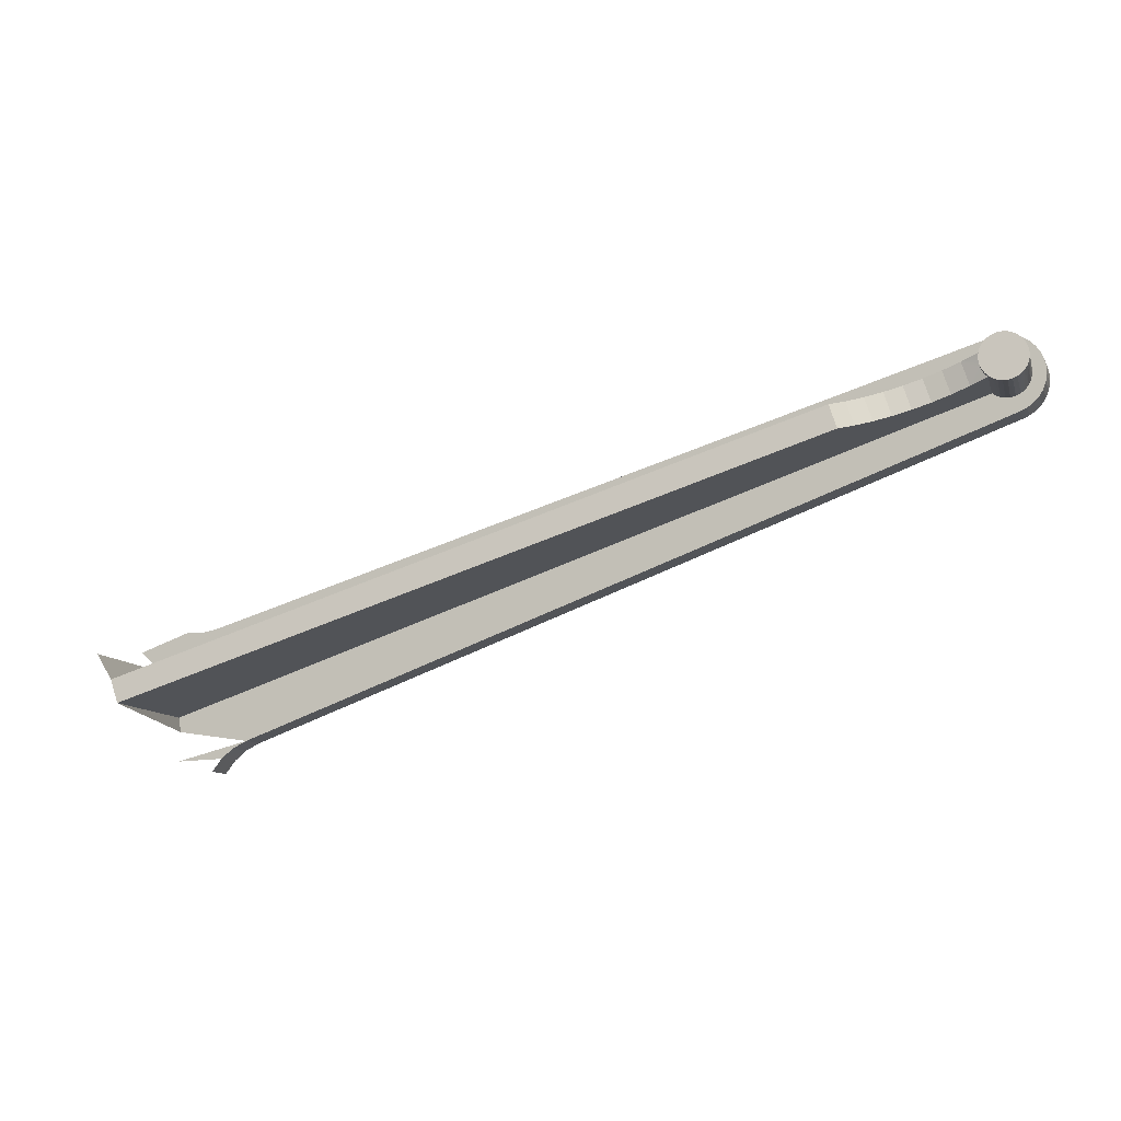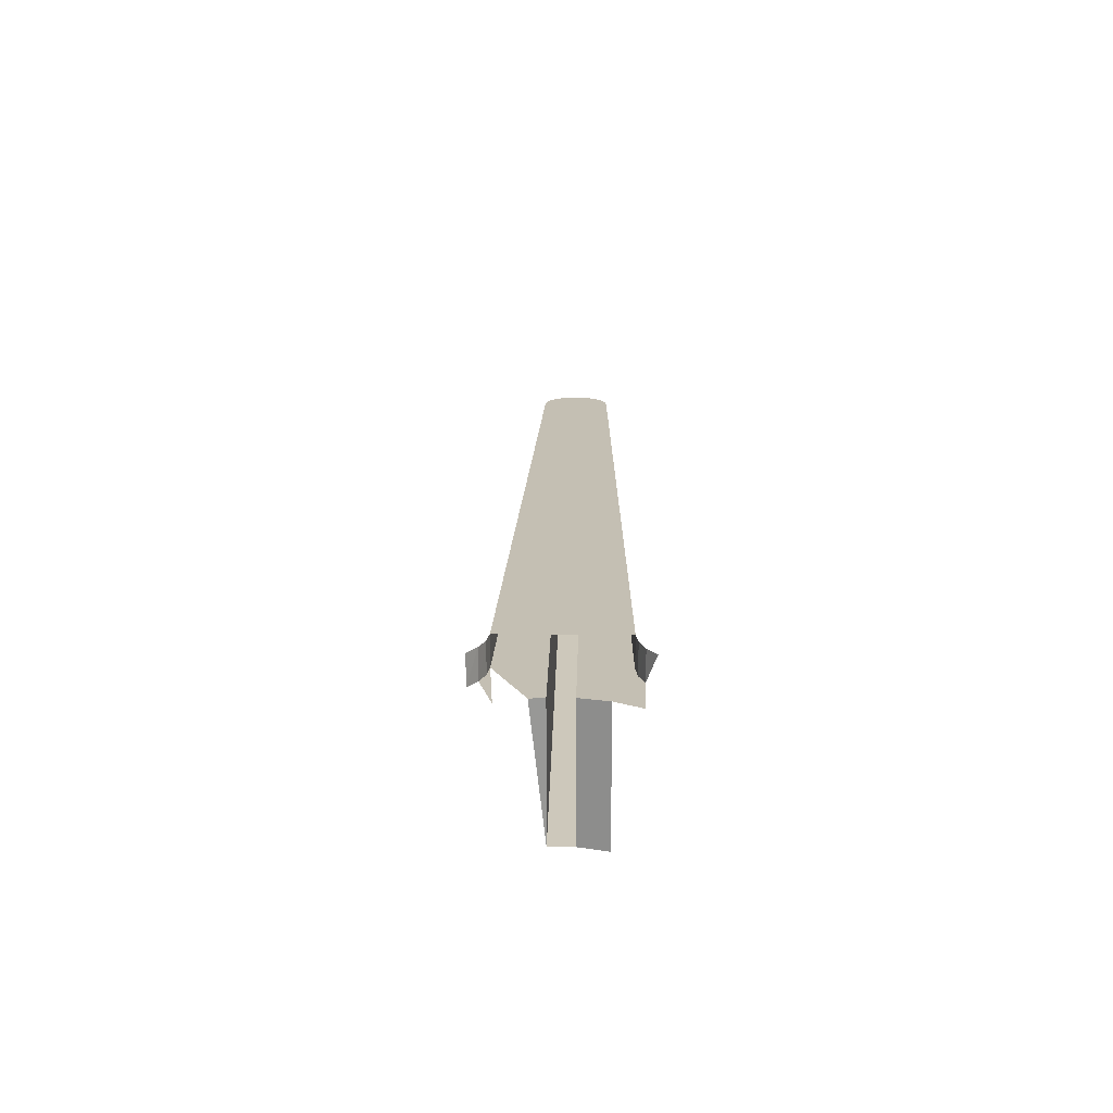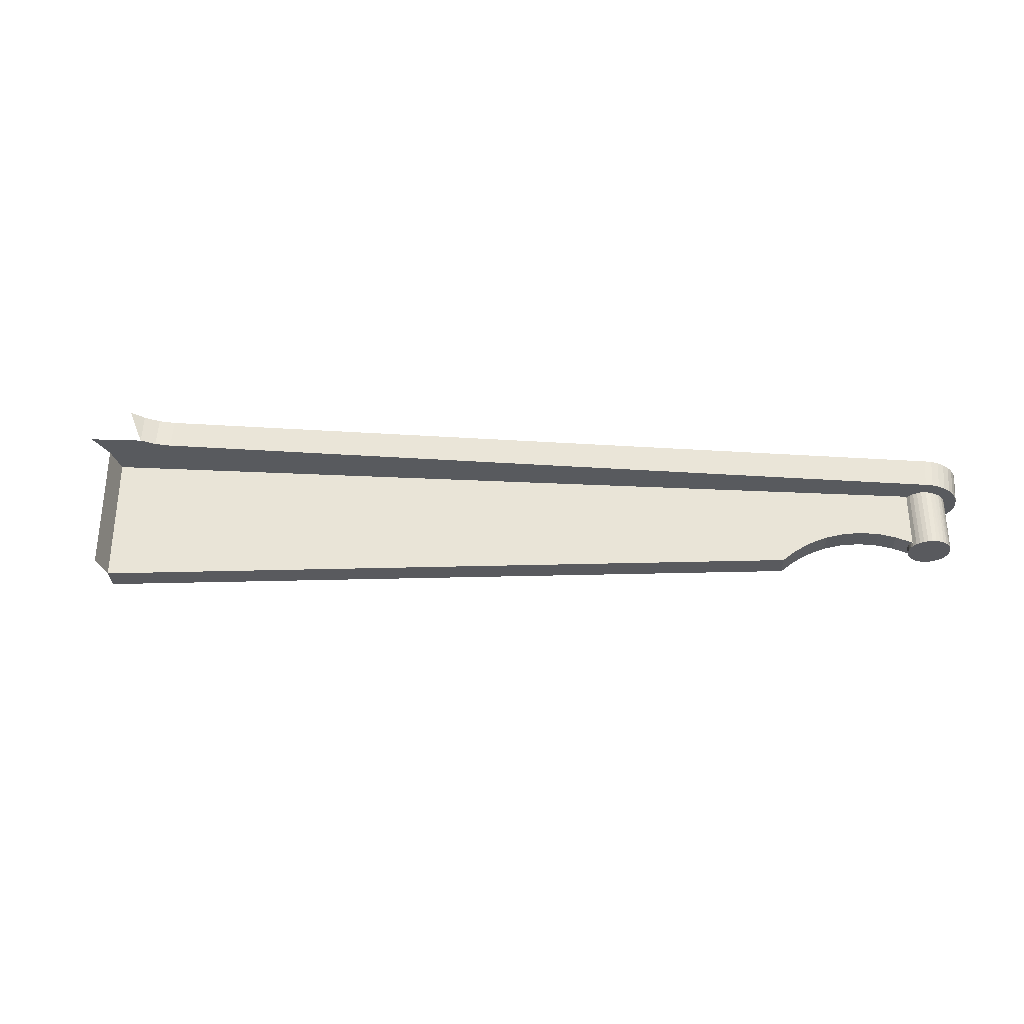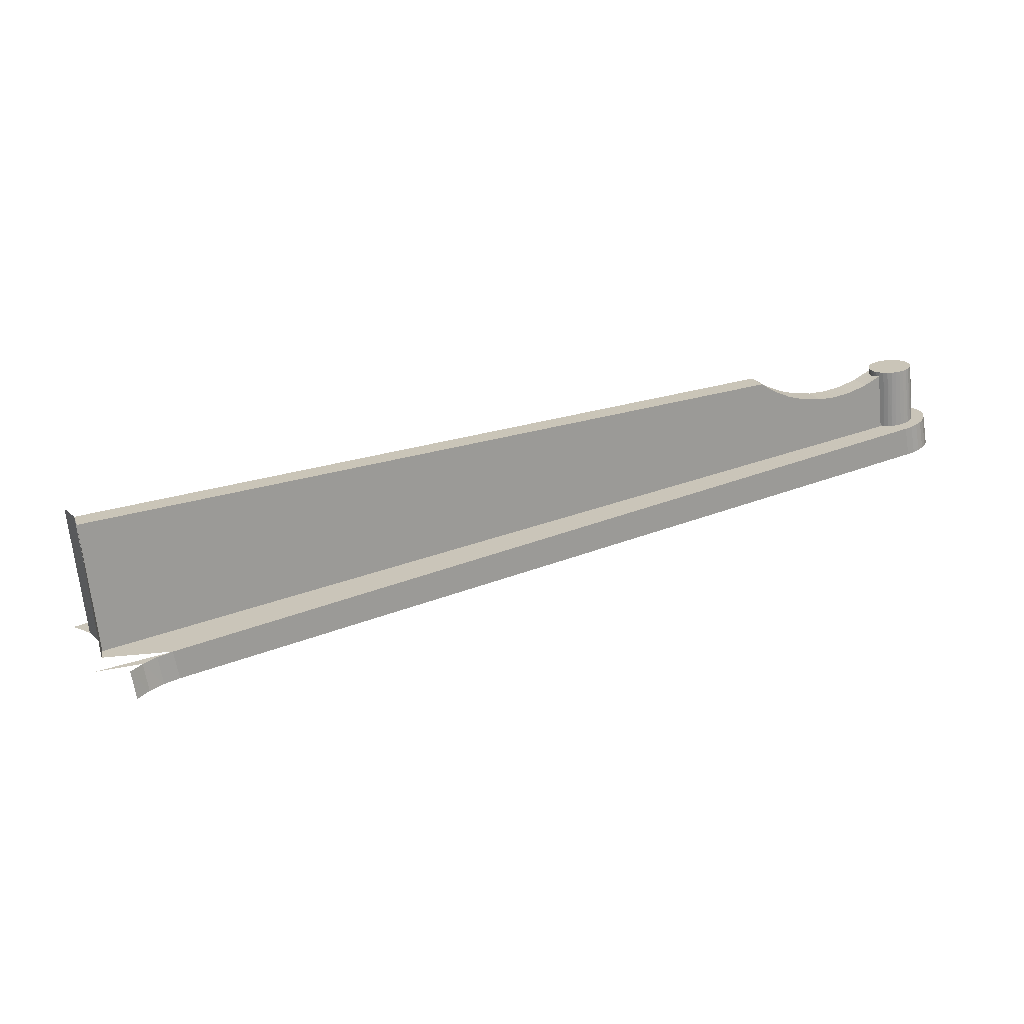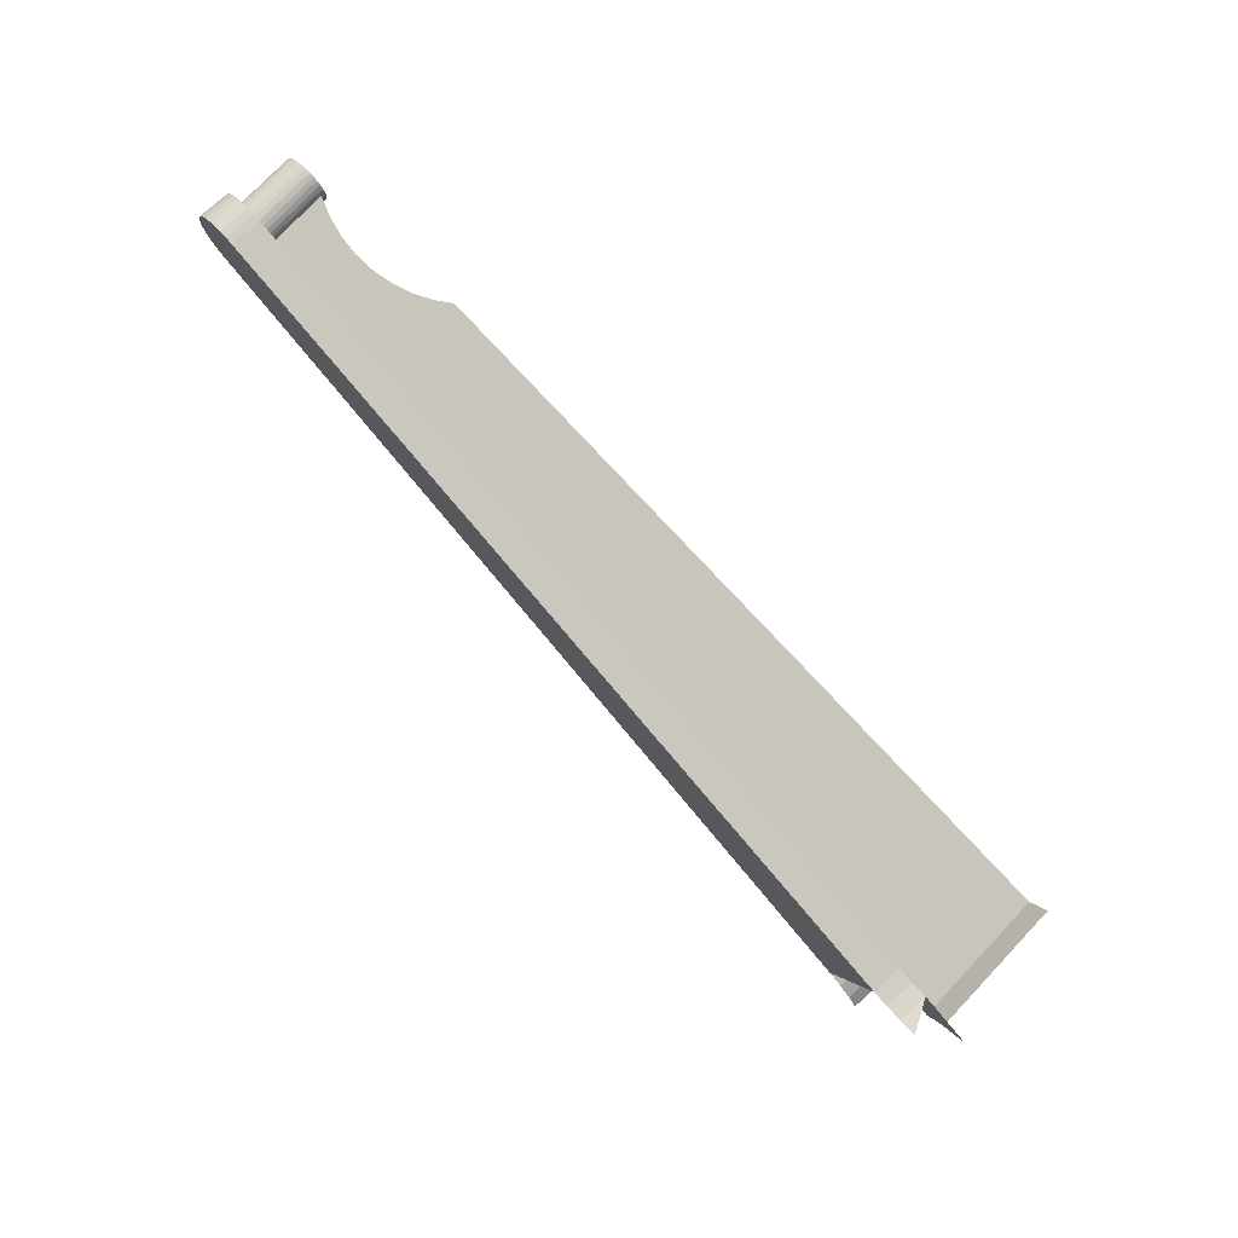
<metadata>
{"format":"obj","ext":"obj","renderer":"f3d","projection":"perspective","resolution":1024,"background":"white","views":[{"elev":-10.5,"azim":14.8,"up":"+Z"},{"elev":21.9,"azim":-106.7,"up":"+Y"},{"elev":-31.2,"azim":-15.7,"up":"+Y"},{"elev":-68.1,"azim":5.8,"up":"+Z"},{"elev":76.5,"azim":-136.5,"up":"+Z"}]}
</metadata>
<code>
v 0.07501 -0.5671 0.1179
v 0.1023 -0.569 0.1187
v 0.1095 -0.5696 0.1244
v 0.09668 -0.5685 0.1116
v 0.1177 -0.5702 0.1284
v 0.1105 -0.5527 0.1247
v 0.1033 -0.5521 0.1189
v 0.07589 -0.5676 0.1347
v 0.1188 -0.5533 0.1287
v 0.09757 -0.5516 0.1116
v 0.3107 -0.585 0.2197
v 0.07468 -0.6446 0.143
v 0.5538 -0.5856 0.2836
v 0.07468 -0.5677 0.143
v 0.5527 -0.6025 0.2832
v 0.5407 -0.5856 0.3238
v 0.09784 -0.5533 0.1932
v 0.5485 -0.6024 0.291
v 0.5576 -0.5859 0.2852
v 0.08873 -0.5527 0.1916
v 0.4813 -0.6332 0.2751
v 0.5512 -0.6026 0.2916
v 0.5392 -0.6018 0.2939
v 0.07049 -0.6446 0.1558
v 0.09672 -0.5702 0.1928
v 0.5448 -0.5859 0.3246
v 0.5565 -0.6028 0.2848
v 0.07948 -0.5521 0.1921
v 0.08775 -0.5696 0.1912
v 0.4907 -0.6296 0.2782
v 0.4726 -0.6383 0.2723
v 0.5599 -0.6031 0.2872
v 0.5488 -0.6369 0.2911
v 0.5467 -0.6024 0.2964
v 0.5392 -0.6024 0.2939
v 0.4605 -0.6446 0.2826
v 0.06172 -0.6447 0.1701
v 0.5396 -0.6025 0.3234
v 0.561 -0.5862 0.2876
v 0.07057 -0.5516 0.1946
v 0.5004 -0.6275 0.2813
v 0.4771 -0.6332 0.288
v 0.4647 -0.6446 0.2697
v 0.5627 -0.6033 0.2902
v 0.5512 -0.6369 0.2916
v 0.5463 -0.6369 0.291
v 0.546 -0.6024 0.291
v 0.4684 -0.6383 0.2851
v 0.06174 -0.5674 0.1701
v 0.3065 -0.585 0.2325
v 0.5437 -0.6028 0.3243
v 0.5489 -0.5862 0.3247
v 0.07865 -0.569 0.1916
v 0.4962 -0.6275 0.2942
v 0.4865 -0.6296 0.291
v 0.5649 -0.6035 0.2937
v 0.5638 -0.5864 0.2906
v 0.5538 -0.6028 0.2928
v 0.5434 -0.6369 0.3157
v 0.5411 -0.6369 0.3147
v 0.5435 -0.6024 0.2915
v 0.5412 -0.6024 0.2925
v 0.5104 -0.6269 0.2846
v 0.07049 -0.5677 0.1558
v 0.04961 -0.5668 0.1816
v 0.5408 -0.6024 0.3146
v 0.5478 -0.6031 0.3244
v 0.5535 -0.6369 0.2926
v 0.5458 -0.6369 0.3162
v 0.539 -0.6369 0.3133
v 0.5438 -0.6369 0.2915
v 0.5392 -0.6344 0.2939
v 0.5203 -0.6279 0.2878
v 0.5434 -0.6026 0.3157
v 0.535 -0.6018 0.3068
v 0.553 -0.5864 0.324
v 0.5062 -0.6269 0.2974
v 0.5665 -0.6037 0.2975
v 0.5661 -0.5867 0.294
v 0.5555 -0.6369 0.294
v 0.5415 -0.6369 0.2924
v 0.53 -0.6304 0.2909
v 0.5161 -0.6279 0.3006
v 0.535 -0.6024 0.3068
v 0.5426 -0.6024 0.3092
v 0.5519 -0.6033 0.3236
v 0.5561 -0.603 0.2945
v 0.5676 -0.5868 0.2979
v 0.5483 -0.6369 0.3163
v 0.5462 -0.6028 0.3163
v 0.5388 -0.6024 0.3131
v 0.5373 -0.6369 0.3115
v 0.5394 -0.6369 0.2937
v 0.5379 -0.634 0.2951
v 0.5557 -0.6035 0.3221
v 0.5568 -0.5867 0.3225
v 0.5579 -0.6031 0.2967
v 0.5672 -0.6038 0.3016
v 0.5572 -0.6369 0.2958
v 0.5507 -0.6369 0.3159
v 0.536 -0.6369 0.3094
v 0.5368 -0.6337 0.2966
v 0.5258 -0.6304 0.3038
v 0.5358 -0.6024 0.3091
v 0.5371 -0.6024 0.3113
v 0.5683 -0.587 0.302
v 0.5603 -0.5868 0.3202
v 0.549 -0.603 0.3162
v 0.5592 -0.6037 0.3199
v 0.5351 -0.6369 0.3071
v 0.5376 -0.6369 0.2954
v 0.5359 -0.6335 0.2981
v 0.5352 -0.6335 0.2997
v 0.535 -0.6344 0.3068
v 0.5592 -0.6033 0.2992
v 0.5586 -0.6369 0.2979
v 0.5682 -0.5871 0.3061
v 0.553 -0.6369 0.315
v 0.5518 -0.6031 0.3155
v 0.5362 -0.6369 0.2975
v 0.5348 -0.6335 0.3014
v 0.5347 -0.634 0.305
v 0.5598 -0.6034 0.302
v 0.5633 -0.587 0.3174
v 0.5671 -0.6039 0.3058
v 0.5622 -0.6038 0.317
v 0.5346 -0.6369 0.3046
v 0.5352 -0.6369 0.2997
v 0.5346 -0.6337 0.3032
v 0.5595 -0.6369 0.3002
v 0.5551 -0.6369 0.3136
v 0.5657 -0.5871 0.314
v 0.5662 -0.604 0.3098
v 0.5543 -0.6033 0.3142
v 0.5347 -0.6369 0.3022
v 0.5599 -0.6034 0.3048
v 0.5599 -0.6369 0.3027
v 0.5673 -0.5871 0.3102
v 0.5569 -0.6369 0.3119
v 0.5565 -0.6034 0.3124
v 0.5645 -0.6039 0.3136
v 0.5593 -0.6035 0.3076
v 0.5599 -0.6369 0.3051
v 0.5583 -0.6369 0.3099
v 0.5582 -0.6034 0.3102
v 0.5593 -0.6369 0.3076
f 3 1 2
f 2 1 3
f 5 1 3
f 3 1 5
f 6 3 2
f 2 3 6
f 4 7 2
f 2 7 4
f 9 5 3
f 3 5 9
f 6 9 3
f 3 9 6
f 7 6 2
f 2 6 7
f 10 7 4
f 4 7 10
f 11 8 5
f 5 8 11
f 9 13 5
f 5 13 9
f 11 14 8
f 8 14 11
f 15 11 5
f 5 11 15
f 8 14 12
f 12 14 8
f 13 9 16
f 16 9 13
f 5 13 15
f 15 13 5
f 14 11 12
f 12 11 14
f 15 18 11
f 11 18 15
f 16 9 17
f 17 9 16
f 19 13 16
f 16 13 19
f 13 19 15
f 15 19 13
f 11 21 12
f 12 21 11
f 15 22 18
f 18 22 15
f 18 23 11
f 11 23 18
f 17 25 16
f 16 25 17
f 19 16 26
f 26 16 19
f 19 27 15
f 15 27 19
f 20 29 17
f 17 29 20
f 11 30 21
f 21 30 11
f 21 31 12
f 12 31 21
f 32 22 15
f 15 22 32
f 18 22 33
f 33 22 18
f 18 34 23
f 23 34 18
f 11 23 35
f 35 23 11
f 36 24 12
f 12 24 36
f 17 29 25
f 25 29 17
f 25 38 16
f 16 38 25
f 16 38 26
f 26 38 16
f 39 19 26
f 26 19 39
f 19 32 27
f 27 32 19
f 32 15 27
f 27 15 32
f 28 29 20
f 20 29 28
f 11 41 30
f 30 41 11
f 30 42 21
f 21 42 30
f 21 42 31
f 31 42 21
f 31 43 12
f 12 43 31
f 44 22 32
f 32 22 44
f 22 45 33
f 33 45 22
f 18 33 46
f 46 33 18
f 18 47 34
f 34 47 18
f 23 34 35
f 35 34 23
f 11 35 41
f 41 35 11
f 48 24 36
f 36 24 48
f 43 36 12
f 12 36 43
f 24 49 37
f 37 49 24
f 25 29 49
f 49 29 25
f 38 25 50
f 50 25 38
f 26 38 51
f 51 38 26
f 19 39 32
f 32 39 19
f 39 26 52
f 52 26 39
f 40 53 28
f 28 53 40
f 28 53 29
f 29 53 28
f 41 54 30
f 30 54 41
f 30 55 42
f 42 55 30
f 42 48 31
f 31 48 42
f 31 48 43
f 43 48 31
f 56 22 44
f 44 22 56
f 32 57 44
f 44 57 32
f 22 58 45
f 45 58 22
f 45 59 33
f 33 59 45
f 33 60 46
f 46 60 33
f 18 46 47
f 47 46 18
f 34 47 61
f 61 47 34
f 34 62 35
f 35 62 34
f 35 63 41
f 41 63 35
f 42 24 48
f 48 24 42
f 48 36 43
f 43 36 48
f 64 49 24
f 24 49 64
f 29 65 49
f 49 65 29
f 50 25 49
f 49 25 50
f 66 38 50
f 50 38 66
f 67 51 38
f 38 51 67
f 26 51 67
f 67 51 26
f 32 39 57
f 57 39 32
f 26 67 52
f 52 67 26
f 57 39 52
f 52 39 57
f 29 53 65
f 65 53 29
f 63 54 41
f 41 54 63
f 54 55 30
f 30 55 54
f 50 42 55
f 55 42 50
f 56 58 22
f 22 58 56
f 44 57 56
f 56 57 44
f 58 68 45
f 45 68 58
f 45 69 59
f 59 69 45
f 33 59 60
f 60 59 33
f 46 60 70
f 70 60 46
f 47 46 71
f 71 46 47
f 47 71 61
f 61 71 47
f 34 61 62
f 62 61 34
f 62 72 35
f 35 72 62
f 35 73 63
f 63 73 35
f 50 24 42
f 42 24 50
f 50 49 64
f 64 49 50
f 64 24 50
f 50 24 64
f 74 38 66
f 66 38 74
f 66 50 75
f 75 50 66
f 67 38 74
f 74 38 67
f 52 67 76
f 76 67 52
f 57 52 76
f 76 52 57
f 63 77 54
f 54 77 63
f 50 55 54
f 54 55 50
f 78 58 56
f 56 58 78
f 57 79 56
f 56 79 57
f 58 80 68
f 68 80 58
f 68 69 45
f 45 69 68
f 74 59 69
f 69 59 74
f 66 60 59
f 59 60 66
f 66 70 60
f 60 70 66
f 46 70 71
f 71 70 46
f 61 71 81
f 81 71 61
f 61 81 62
f 62 81 61
f 62 81 72
f 72 81 62
f 35 72 82
f 82 72 35
f 35 82 73
f 73 82 35
f 73 83 63
f 63 83 73
f 66 59 74
f 74 59 66
f 50 84 75
f 75 84 50
f 85 66 75
f 75 66 85
f 86 67 74
f 74 67 86
f 76 67 86
f 86 67 76
f 79 57 76
f 76 57 79
f 83 77 63
f 63 77 83
f 84 54 77
f 77 54 84
f 50 54 84
f 84 54 50
f 78 87 58
f 58 87 78
f 56 88 78
f 78 88 56
f 56 79 88
f 88 79 56
f 58 87 80
f 80 87 58
f 80 89 68
f 68 89 80
f 68 89 69
f 69 89 68
f 74 69 90
f 90 69 74
f 91 70 66
f 66 70 91
f 71 70 92
f 92 70 71
f 71 92 81
f 81 92 71
f 72 81 93
f 93 81 72
f 72 94 82
f 82 94 72
f 82 83 73
f 73 83 82
f 75 84 85
f 85 84 75
f 85 91 66
f 66 91 85
f 95 86 74
f 74 86 95
f 76 86 95
f 95 86 76
f 79 76 96
f 96 76 79
f 84 77 83
f 83 77 84
f 78 97 87
f 87 97 78
f 78 88 98
f 98 88 78
f 88 79 96
f 96 79 88
f 80 87 99
f 99 87 80
f 80 100 89
f 89 100 80
f 90 69 89
f 89 69 90
f 95 74 90
f 90 74 95
f 92 70 91
f 91 70 92
f 81 92 101
f 101 92 81
f 81 101 93
f 93 101 81
f 94 72 93
f 93 72 94
f 94 102 82
f 82 102 94
f 82 103 83
f 83 103 82
f 85 84 104
f 104 84 85
f 85 105 91
f 91 105 85
f 76 95 96
f 96 95 76
f 84 83 103
f 103 83 84
f 98 97 78
f 78 97 98
f 87 97 99
f 99 97 87
f 88 106 98
f 98 106 88
f 88 96 107
f 107 96 88
f 99 100 80
f 80 100 99
f 108 89 100
f 100 89 108
f 90 89 108
f 108 89 90
f 109 95 90
f 90 95 109
f 105 92 91
f 91 92 105
f 101 92 105
f 105 92 101
f 93 101 110
f 110 101 93
f 94 93 111
f 111 93 94
f 94 111 102
f 102 111 94
f 102 112 82
f 82 112 102
f 113 103 82
f 82 103 113
f 114 104 84
f 84 104 114
f 85 104 105
f 105 104 85
f 96 95 107
f 107 95 96
f 84 103 114
f 114 103 84
f 98 115 97
f 97 115 98
f 99 97 116
f 116 97 99
f 106 88 107
f 107 88 106
f 98 106 117
f 117 106 98
f 99 118 100
f 100 118 99
f 108 100 119
f 119 100 108
f 109 90 108
f 108 90 109
f 107 95 109
f 109 95 107
f 104 101 105
f 105 101 104
f 114 110 101
f 101 110 114
f 93 110 111
f 111 110 93
f 111 120 102
f 102 120 111
f 102 120 112
f 112 120 102
f 112 113 82
f 82 113 112
f 113 121 103
f 103 121 113
f 114 101 104
f 104 101 114
f 114 103 122
f 122 103 114
f 98 123 115
f 115 123 98
f 97 115 116
f 116 115 97
f 116 118 99
f 99 118 116
f 106 107 124
f 124 107 106
f 106 124 117
f 117 124 106
f 98 117 125
f 125 117 98
f 119 100 118
f 118 100 119
f 109 108 119
f 119 108 109
f 107 109 126
f 126 109 107
f 122 110 114
f 114 110 122
f 111 110 127
f 127 110 111
f 111 127 120
f 120 127 111
f 120 128 112
f 112 128 120
f 112 128 113
f 113 128 112
f 128 121 113
f 113 121 128
f 121 129 103
f 103 129 121
f 122 103 129
f 129 103 122
f 98 125 123
f 123 125 98
f 115 123 130
f 130 123 115
f 116 115 130
f 130 115 116
f 116 131 118
f 118 131 116
f 107 126 124
f 124 126 107
f 117 124 132
f 132 124 117
f 125 117 133
f 133 117 125
f 119 118 134
f 134 118 119
f 126 109 119
f 119 109 126
f 127 110 122
f 122 110 127
f 120 127 135
f 135 127 120
f 120 135 128
f 128 135 120
f 128 135 121
f 121 135 128
f 121 135 129
f 129 135 121
f 129 127 122
f 122 127 129
f 125 136 123
f 123 136 125
f 130 123 137
f 137 123 130
f 130 131 116
f 116 131 130
f 134 118 131
f 131 118 134
f 132 124 126
f 126 124 132
f 117 132 138
f 138 132 117
f 117 138 133
f 133 138 117
f 125 133 136
f 136 133 125
f 126 119 134
f 134 119 126
f 135 127 129
f 129 127 135
f 123 136 137
f 137 136 123
f 137 139 130
f 130 139 137
f 130 139 131
f 131 139 130
f 134 131 140
f 140 131 134
f 141 132 126
f 126 132 141
f 133 138 132
f 132 138 133
f 133 142 136
f 136 142 133
f 126 134 140
f 140 134 126
f 137 136 143
f 143 136 137
f 137 144 139
f 139 144 137
f 140 131 139
f 139 131 140
f 133 132 141
f 141 132 133
f 141 126 140
f 140 126 141
f 133 145 142
f 142 145 133
f 136 142 143
f 143 142 136
f 137 143 144
f 144 143 137
f 144 145 139
f 139 145 144
f 145 140 139
f 139 140 145
f 133 141 145
f 145 141 133
f 141 140 145
f 145 140 141
f 142 145 146
f 146 145 142
f 143 142 146
f 146 142 143
f 143 146 144
f 144 146 143
f 146 145 144
f 144 145 146

</code>
